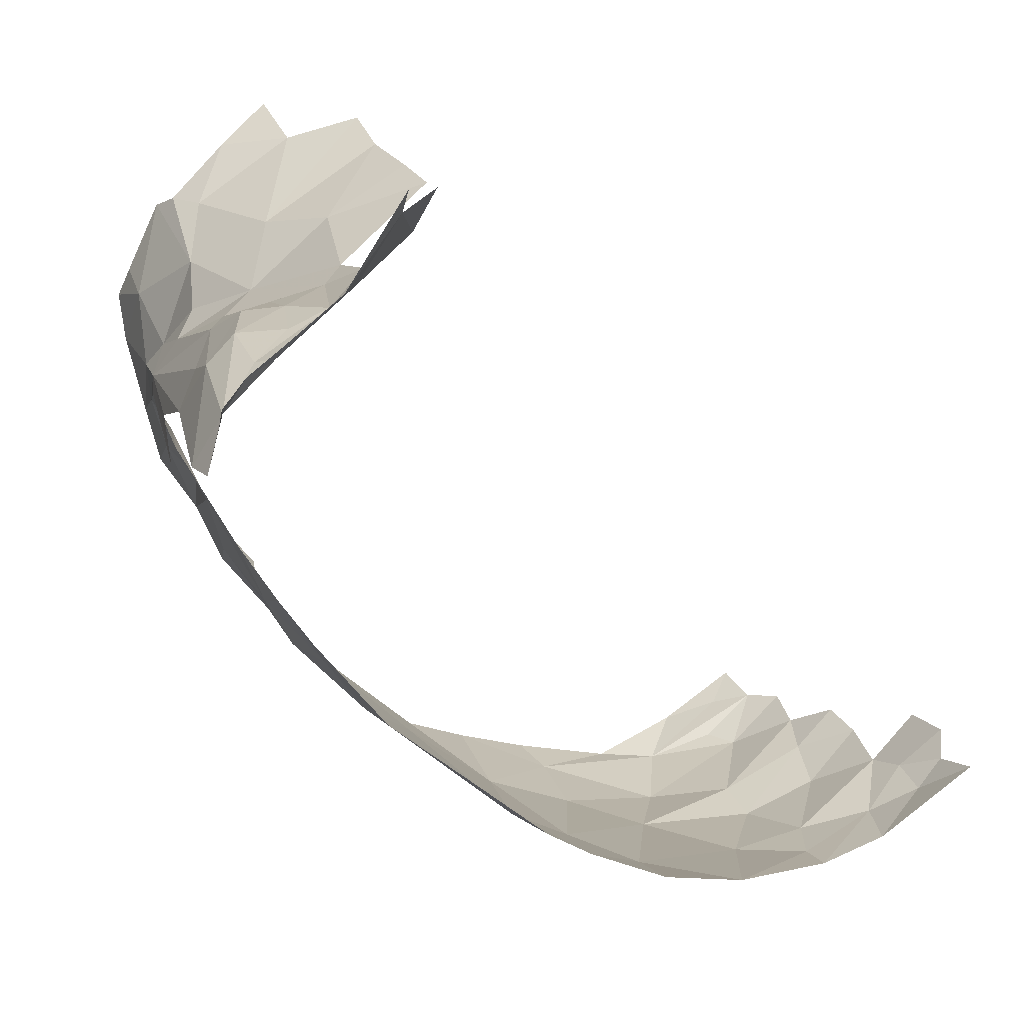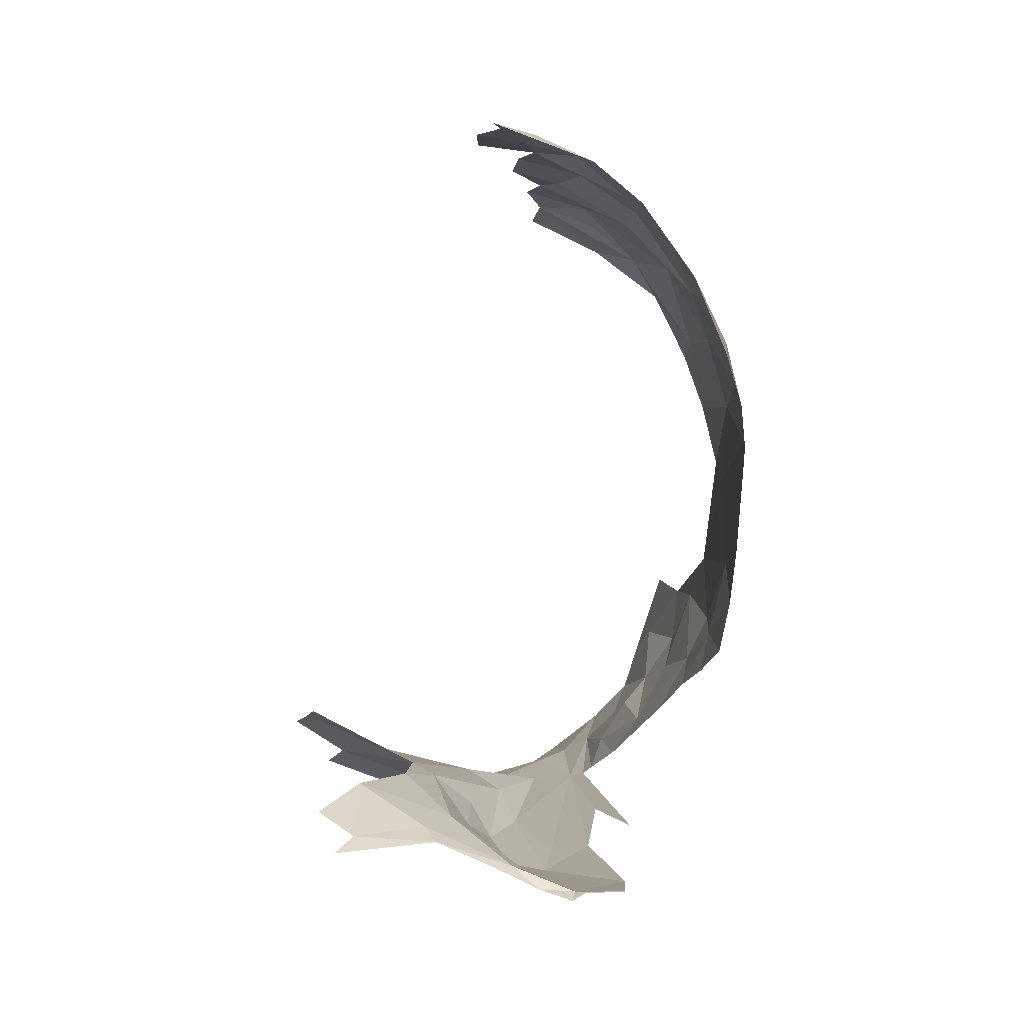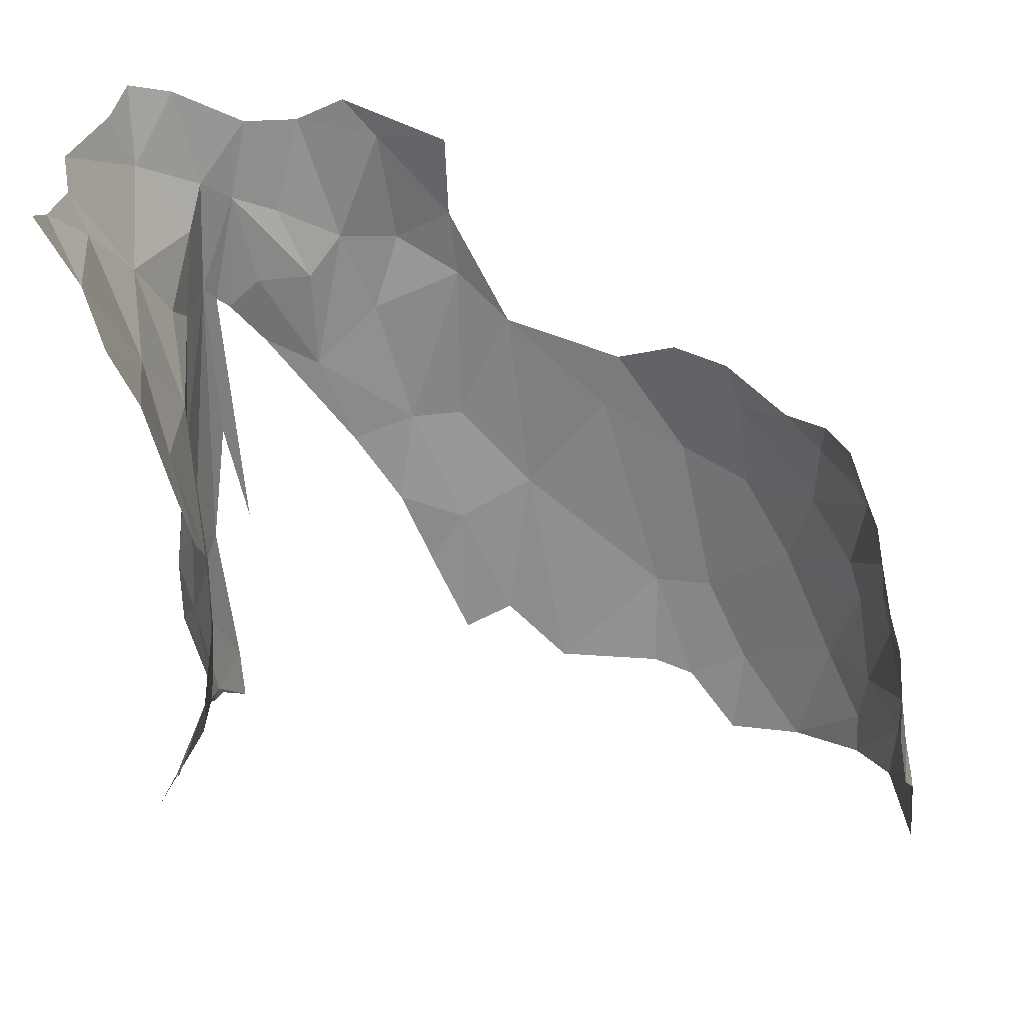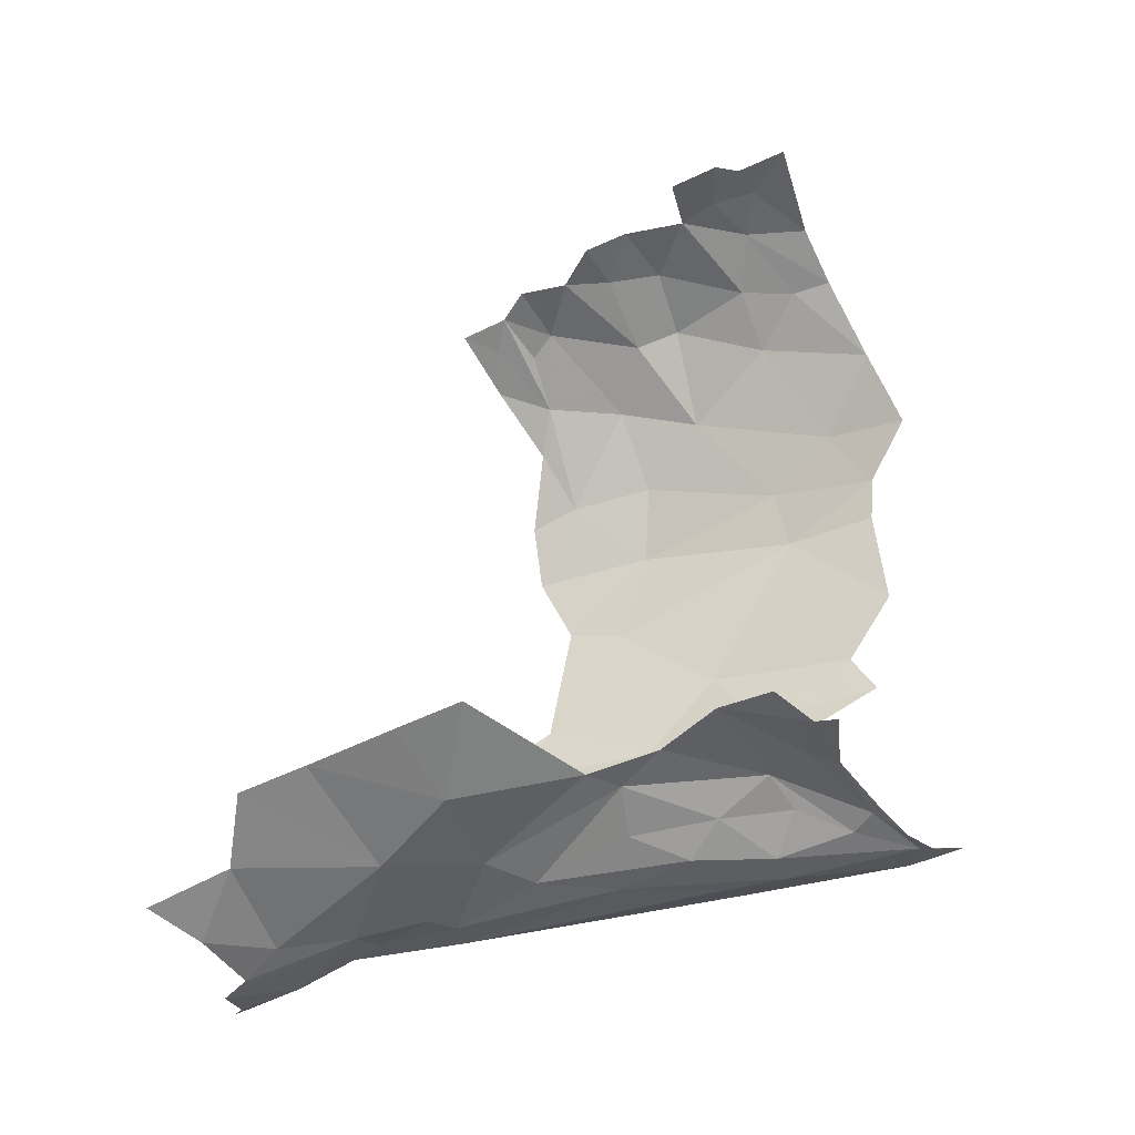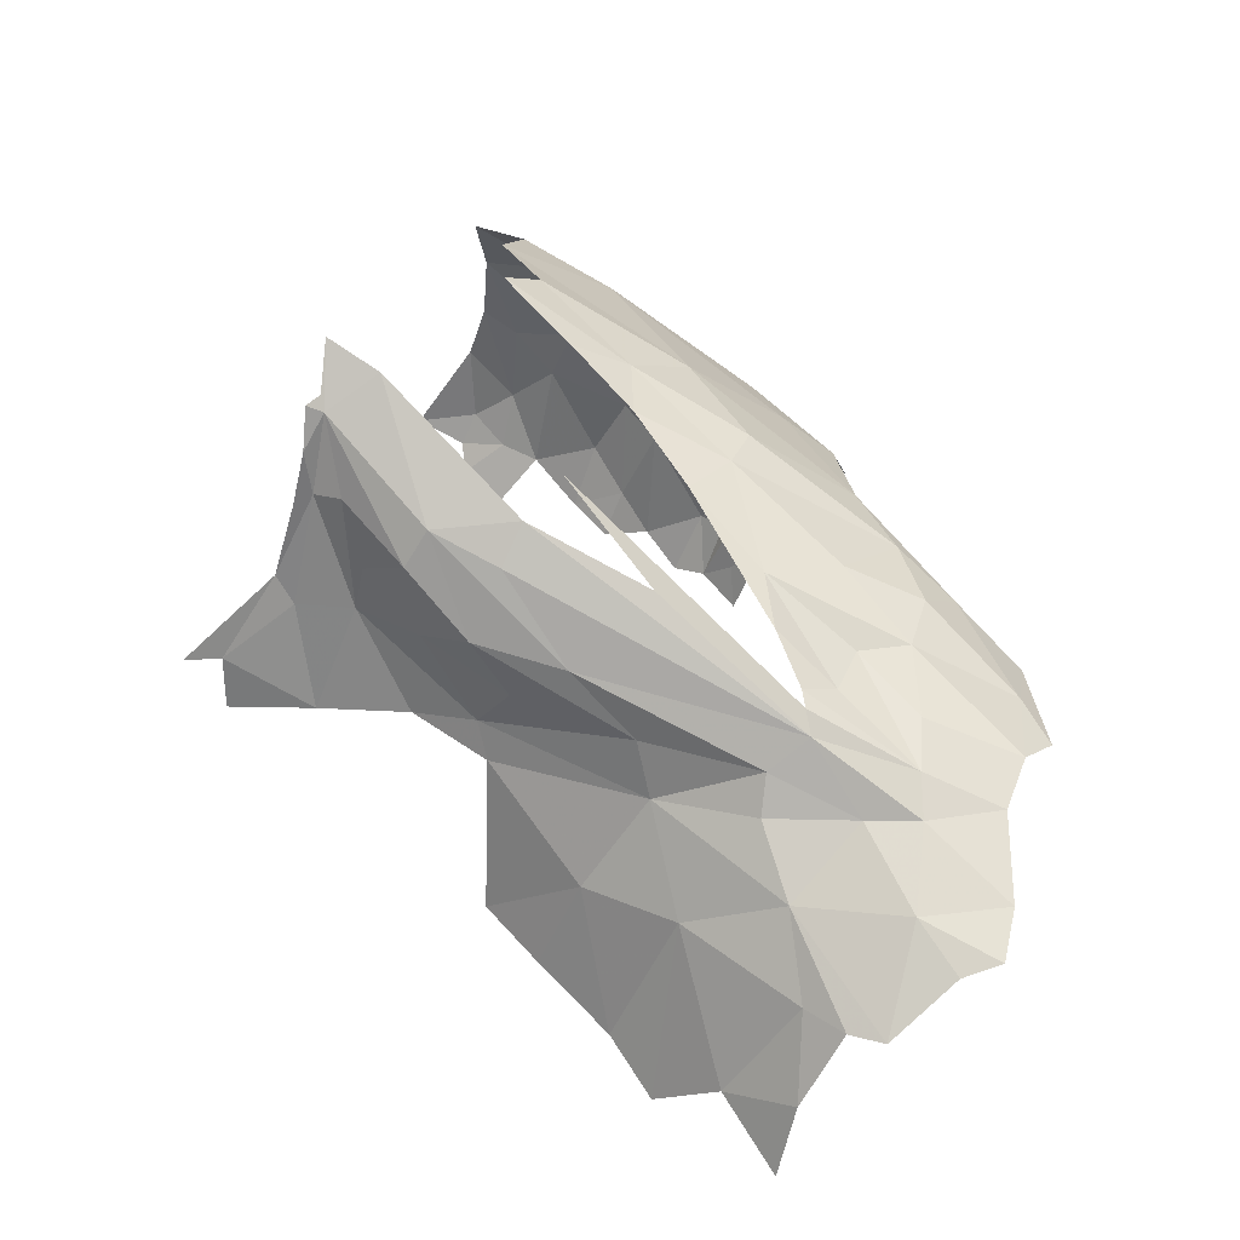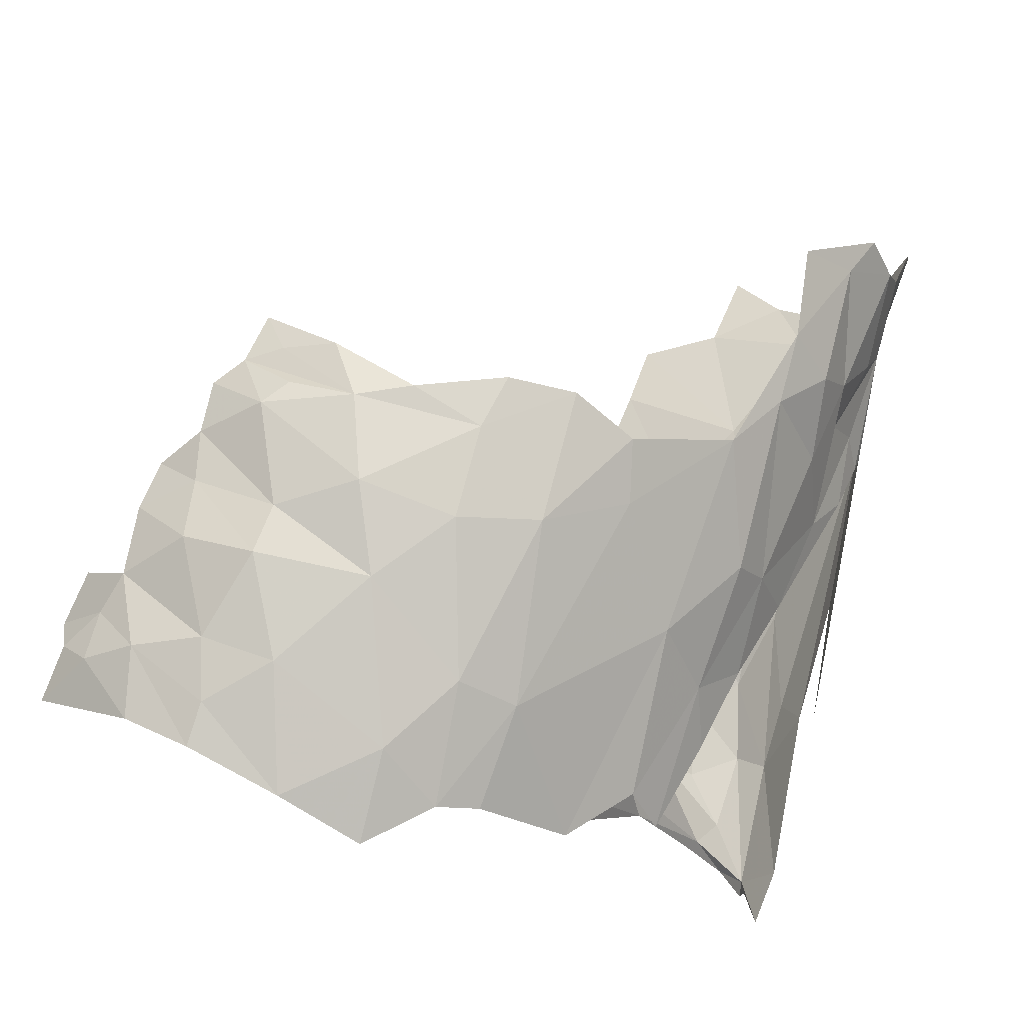
<metadata>
{"format":"obj","ext":"obj","renderer":"f3d","projection":"perspective","resolution":1024,"background":"white","views":[{"elev":-68.6,"azim":-123.6,"up":"+Y"},{"elev":12.6,"azim":-19.1,"up":"+Z"},{"elev":46.4,"azim":-73.1,"up":"+Y"},{"elev":-26.8,"azim":-89.5,"up":"+Z"},{"elev":-77.9,"azim":36.6,"up":"+Z"},{"elev":-17.3,"azim":55.2,"up":"+Y"}]}
</metadata>
<code>
v 5.75 1.163 1.517
v 5.837 1.244 1.29
v 6.002 1.801 0.7297
v 5.823 1.24 1.387
v 5.827 1.445 0.7059
v 5.759 2.596 0.06438
v 5.792 1.263 0.8085
v 5.792 2.238 0.1784
v 5.866 2.486 0.1653
v 5.776 2.421 0.1699
v 5.311 1.471 2.014
v 5.668 2.156 1.765
v 5.617 2.111 1.809
v 5.875 2.219 0.282
v 5.968 2.361 0.3018
v 5.613 2.003 1.833
v 6.105 1.992 1.096
v 5.706 1.249 1.682
v 5.779 2.083 1.722
v 6.028 2.269 0.4325
v 6.138 2.306 0.6645
v 5.978 1.64 0.9137
v 5.894 1.552 0.7653
v 6.109 2.154 0.6945
v 5.998 2.58 0.2267
v 6.079 2.547 0.3226
v 5.364 1.741 1.95
v 5.91 2.697 0.0999
v 5.627 2.308 0.1763
v 5.888 1.669 1.587
v 5.364 1.577 1.996
v 5.326 1.636 1.98
v 5.446 1.637 1.958
v 5.523 1.405 1.93
v 5.434 1.539 1.983
v 5.841 1.316 0.9049
v 5.809 1.218 1.058
v 5.535 2.684 0.014
v 5.621 1.892 1.845
v 5.491 2.616 0.0706
v 6.009 2.084 0.5194
v 5.522 1.95 1.874
v 5.618 1.343 1.839
v 5.886 1.983 0.4132
v 5.256 2.691 0.1674
v 5.257 2.857 0.0824
v 5.376 2.757 0.0467
v 5.771 1.819 1.745
v 6.13 2.587 0.4168
v 6.164 2.497 0.6494
v 5.747 2.04 1.768
v 6.05 2.086 1.368
v 5.586 2.735 -0.0094
v 5.954 2.062 1.533
v 5.683 2.255 1.721
v 5.939 2.205 0.3858
v 5.828 2.169 1.643
v 5.734 2.173 1.713
v 5.84 2.75 0.0295
v 5.76 2.721 0.0174
v 6.133 2.497 0.4951
v 5.884 2.044 1.631
v 5.949 1.805 0.6245
v 5.913 2.422 0.2177
v 5.826 2.166 0.2237
v 5.813 2.193 0.1987
v 5.848 2.061 0.2984
v 6.021 1.98 1.415
v 5.861 1.78 0.504
v 5.902 1.86 1.627
v 5.631 1.767 1.872
v 5.492 1.712 1.933
v 5.854 1.613 0.6204
v 5.504 1.853 1.91
v 5.758 1.719 1.782
v 6.095 2.241 0.5485
v 5.927 1.442 1.262
v 6.099 2.044 0.8217
v 5.986 1.792 1.451
v 6.045 1.8 1.281
v 5.255 2.249 0.3156
v 5.054 2.206 0.4539
v 5.918 1.477 1.397
v 5.355 1.387 0.2798
v 5.378 1.551 0.2292
v 6.066 1.866 1.075
v 5.313 1.35 0.3075
v 5.27 1.345 0.3095
v 5.65 1.429 1.828
v 5.542 1.551 1.932
v 5.66 1.558 1.837
v 5.829 1.342 1.515
v 5.579 2.458 0.1213
v 5.759 1.504 1.729
v 6.097 2.066 1.232
v 5.286 1.88 0.3581
v 5.708 1.591 0.2732
v 5.234 1.572 0.3621
v 5.312 1.676 0.2941
v 5.388 1.732 0.2293
v 5.3 1.515 0.3103
v 5.078 2.344 0.4041
v 5.116 2.528 0.3382
v 5.524 2.063 0.2284
v 5.457 1.519 0.2138
v 5.506 1.88 0.2074
v 5.687 2.243 0.1811
v 5.353 1.276 0.2729
v 5.604 1.611 0.2262
v 5.554 1.245 0.2773
v 5.521 1.655 0.2099
v 5.411 1.211 0.2618
v 5.429 1.242 0.2704
v 5.187 1.8 0.4004
v 5.252 1.956 0.3708
v 5.719 1.857 0.2222
v 5.442 1.213 0.275
v 5.511 1.135 0.3008
v 5.38 2.39 0.2144
v 5.473 2.175 0.2552
v 5.116 2.663 0.2789
v 4.971 1.499 0.3703
v 5.152 1.432 0.3571
v 4.914 1.456 0.3508
v 5.379 1.864 0.2797
v 5.144 1.498 0.3739
v 5.039 1.689 0.4297
v 4.909 1.582 0.4092
f 63 24 3
f 92 83 30
f 12 62 58
f 8 10 9
f 12 58 55
f 64 56 14
f 12 51 19
f 12 19 62
f 21 24 76
f 16 42 39
f 15 25 26
f 9 6 28
f 16 39 48
f 35 33 31
f 35 31 11
f 92 1 4
f 28 25 9
f 38 93 40
f 63 41 24
f 92 4 83
f 44 41 63
f 2 37 77
f 45 46 47
f 61 49 50
f 93 6 10
f 80 68 79
f 93 53 6
f 93 38 53
f 68 52 54
f 68 54 62
f 20 41 44
f 89 18 94
f 7 5 23
f 74 71 39
f 74 39 42
f 76 61 21
f 20 15 26
f 6 59 28
f 6 53 60
f 51 16 48
f 51 48 70
f 92 18 1
f 4 2 77
f 3 23 63
f 4 77 83
f 64 65 66
f 14 67 65
f 79 70 30
f 63 69 44
f 63 23 73
f 44 14 56
f 39 75 48
f 5 73 23
f 7 23 36
f 23 22 36
f 35 11 34
f 26 61 20
f 26 49 61
f 67 44 69
f 67 14 44
f 21 61 50
f 64 9 25
f 34 43 90
f 69 63 73
f 12 13 51
f 17 80 86
f 17 86 78
f 8 107 10
f 47 40 45
f 47 38 40
f 75 30 48
f 10 107 29
f 90 72 33
f 90 33 35
f 91 75 71
f 91 71 72
f 64 15 56
f 64 25 15
f 16 51 13
f 56 20 44
f 86 80 77
f 86 77 22
f 64 8 9
f 17 95 80
f 56 15 20
f 77 80 83
f 32 33 27
f 89 43 18
f 78 24 21
f 78 3 24
f 94 18 92
f 14 65 64
f 62 57 58
f 62 19 51
f 76 41 20
f 94 92 30
f 94 30 75
f 41 76 24
f 90 91 72
f 33 72 27
f 66 8 64
f 59 6 60
f 70 48 30
f 79 30 83
f 33 32 31
f 90 35 34
f 37 36 22
f 93 10 29
f 37 22 77
f 39 71 75
f 90 43 89
f 3 22 23
f 3 78 22
f 62 51 70
f 68 95 52
f 62 54 57
f 58 57 55
f 70 79 68
f 70 68 62
f 74 72 71
f 75 91 94
f 83 80 79
f 20 61 76
f 94 91 89
f 86 22 78
f 10 6 9
f 91 90 89
f 68 80 95
f 113 84 85
f 117 112 113
f 105 111 109
f 98 87 126
f 98 84 87
f 96 99 98
f 126 87 123
f 102 103 81
f 107 104 120
f 106 104 107
f 105 109 110
f 111 8 109
f 93 29 120
f 96 114 115
f 119 93 120
f 104 96 120
f 104 100 125
f 101 99 85
f 119 121 45
f 122 123 124
f 87 88 123
f 99 101 98
f 66 97 8
f 81 103 119
f 122 128 127
f 114 98 127
f 100 104 106
f 116 109 8
f 96 125 99
f 96 104 125
f 114 96 98
f 29 107 120
f 107 8 106
f 122 127 126
f 122 126 123
f 99 125 100
f 121 119 103
f 110 113 105
f 118 117 113
f 113 112 108
f 113 108 87
f 111 106 8
f 111 105 106
f 113 87 84
f 84 98 101
f 88 87 108
f 118 113 110
f 116 8 97
f 119 45 40
f 102 81 82
f 119 40 93
f 115 82 81
f 98 126 127
f 105 100 106
f 85 99 100
f 119 120 81
f 84 101 85
f 105 113 85
f 105 85 100
f 115 81 120
f 115 120 96

</code>
